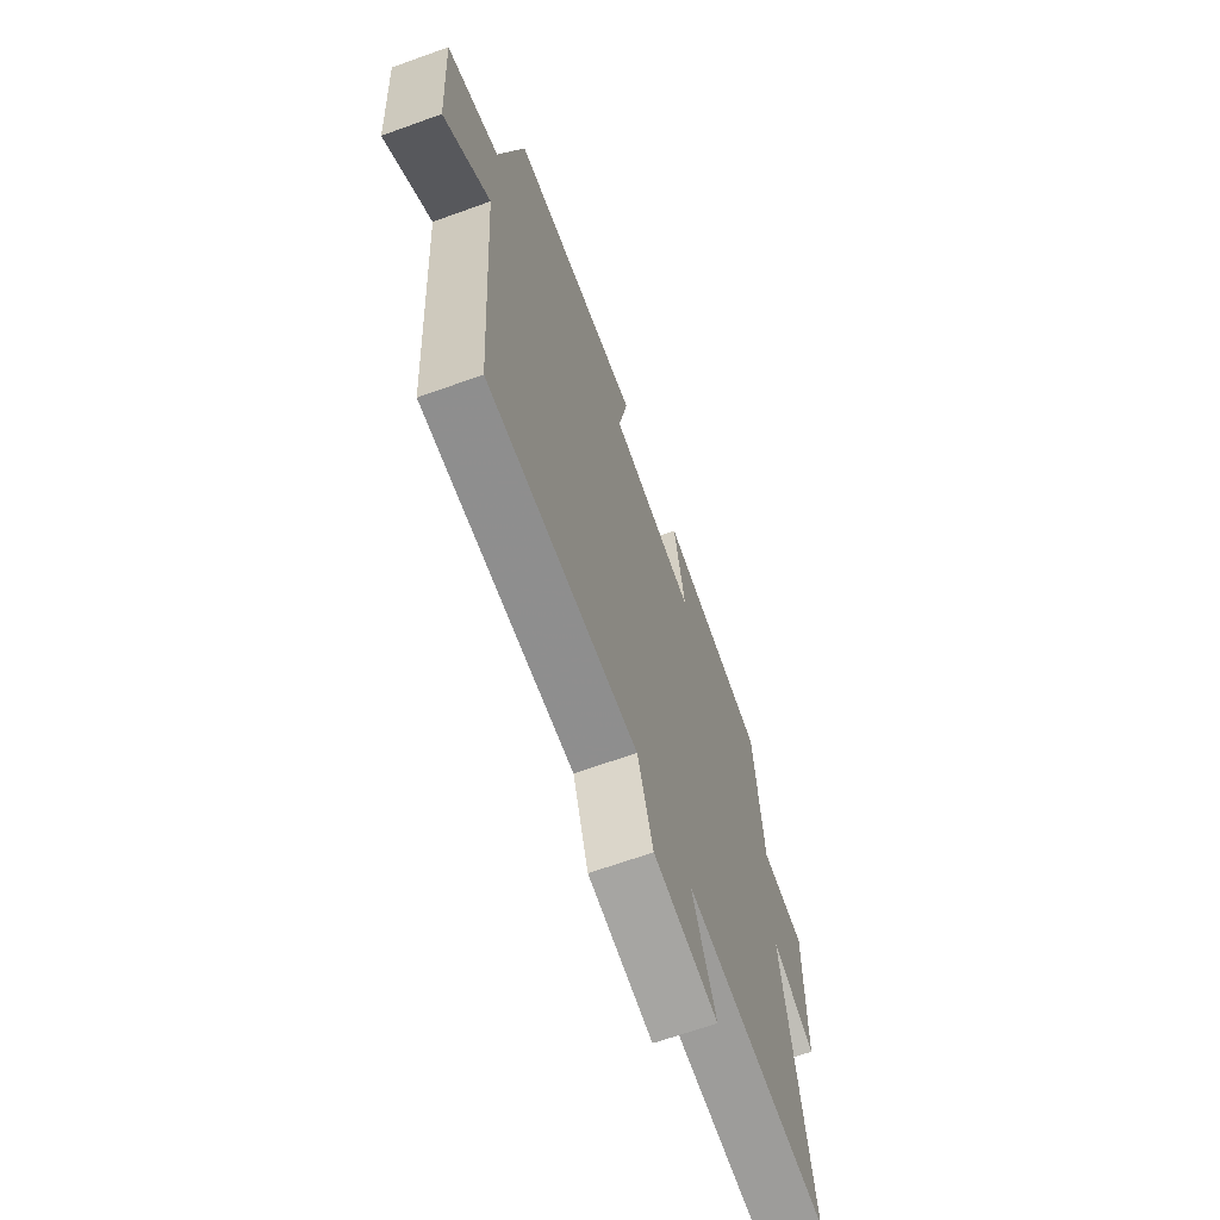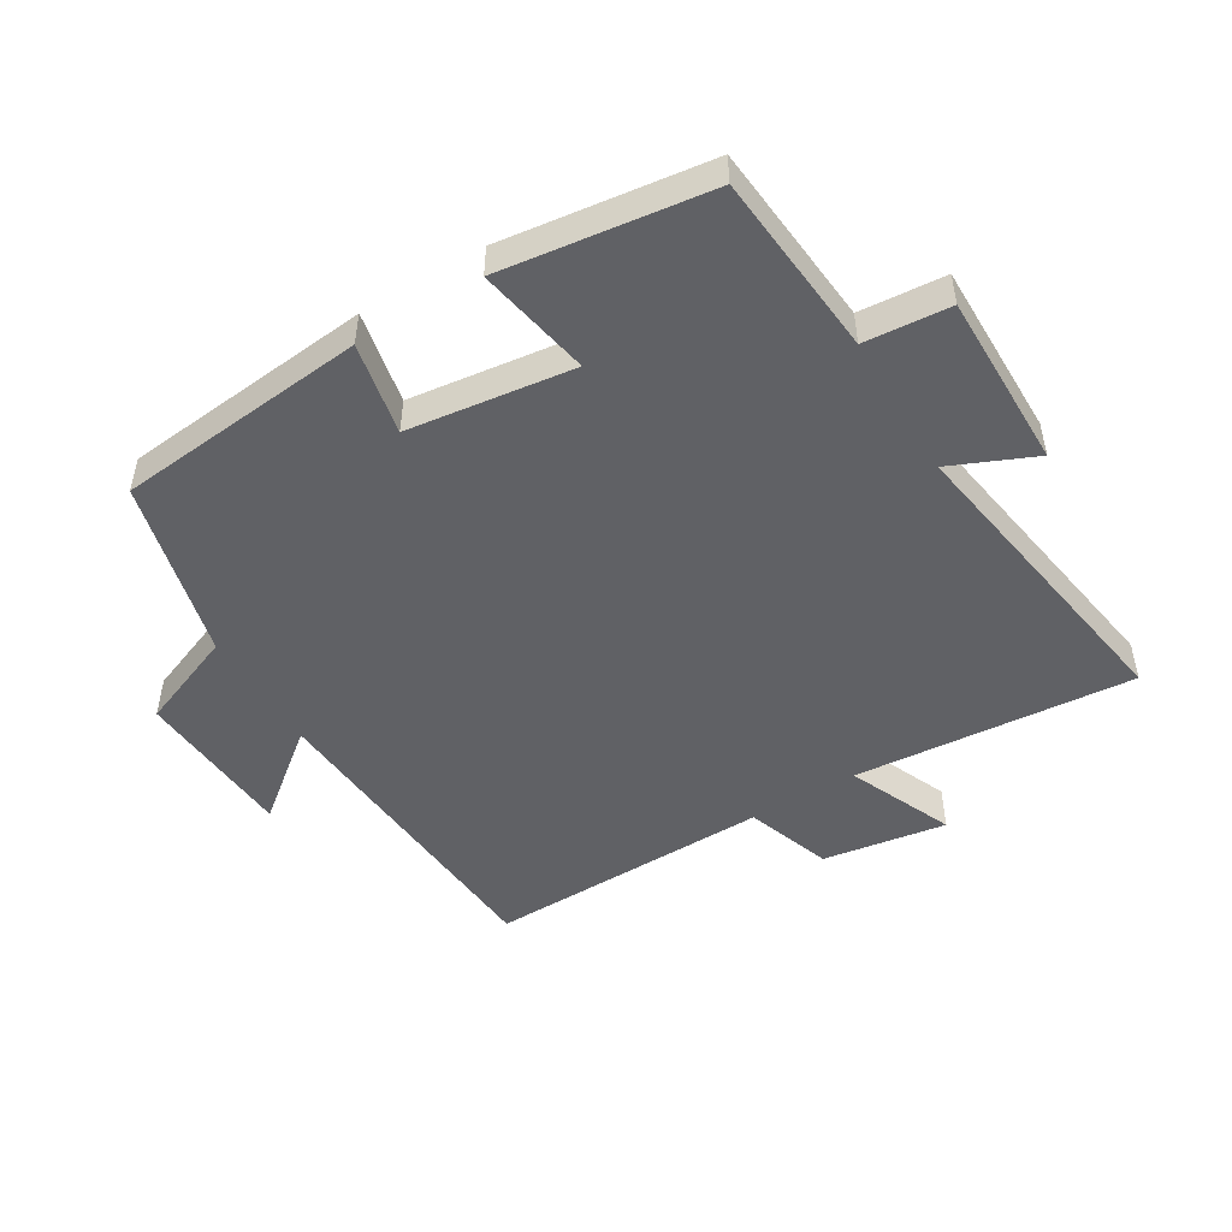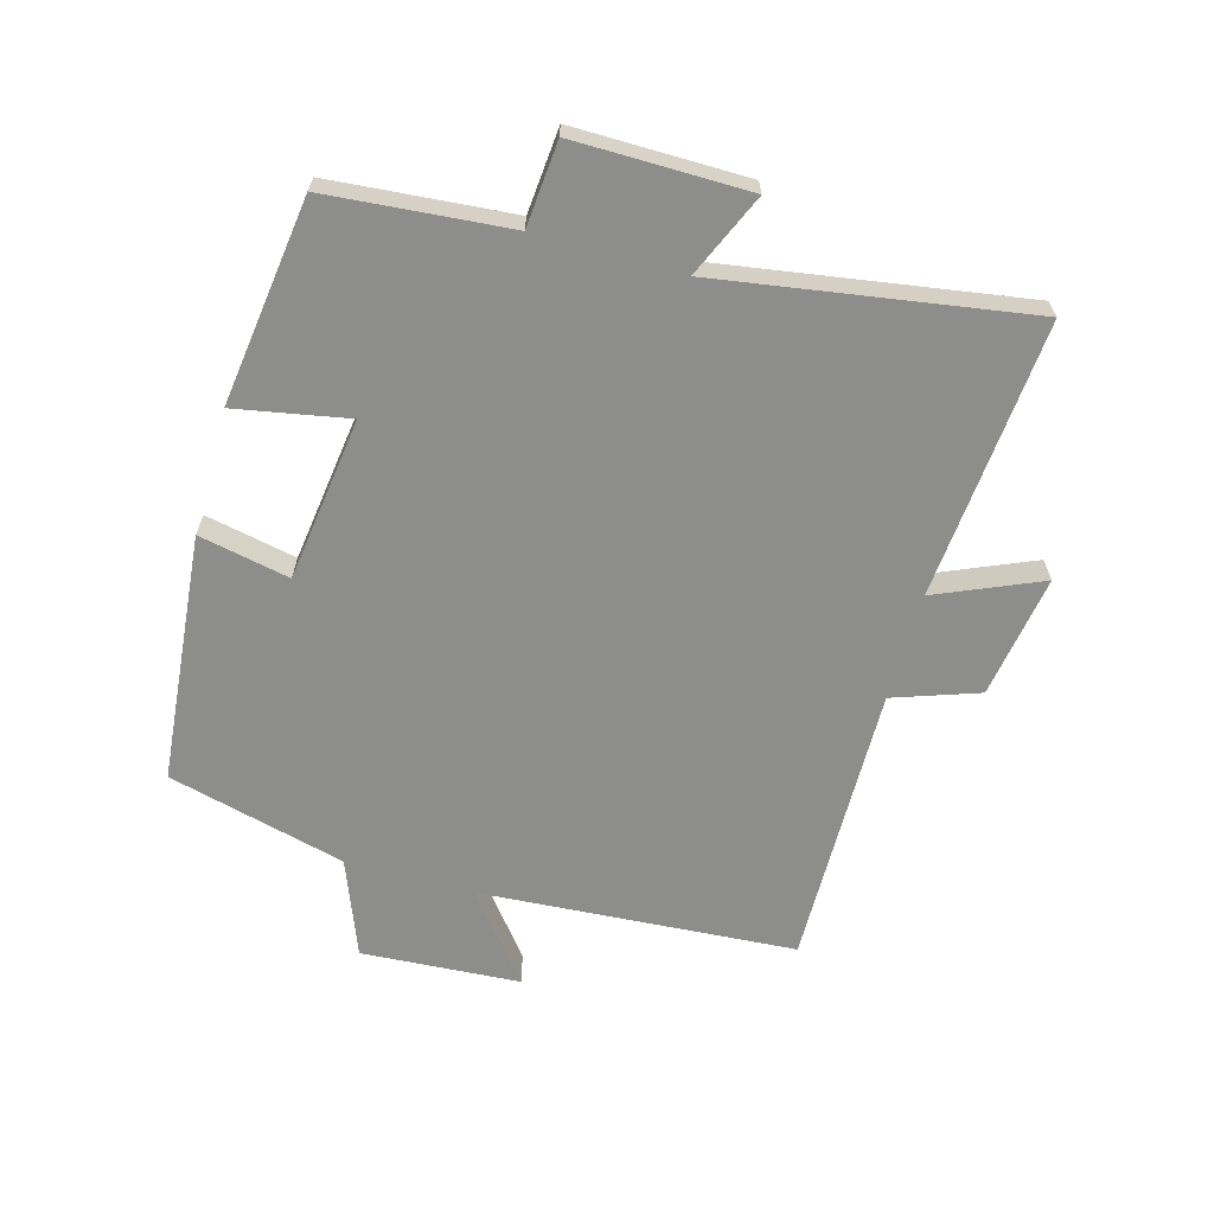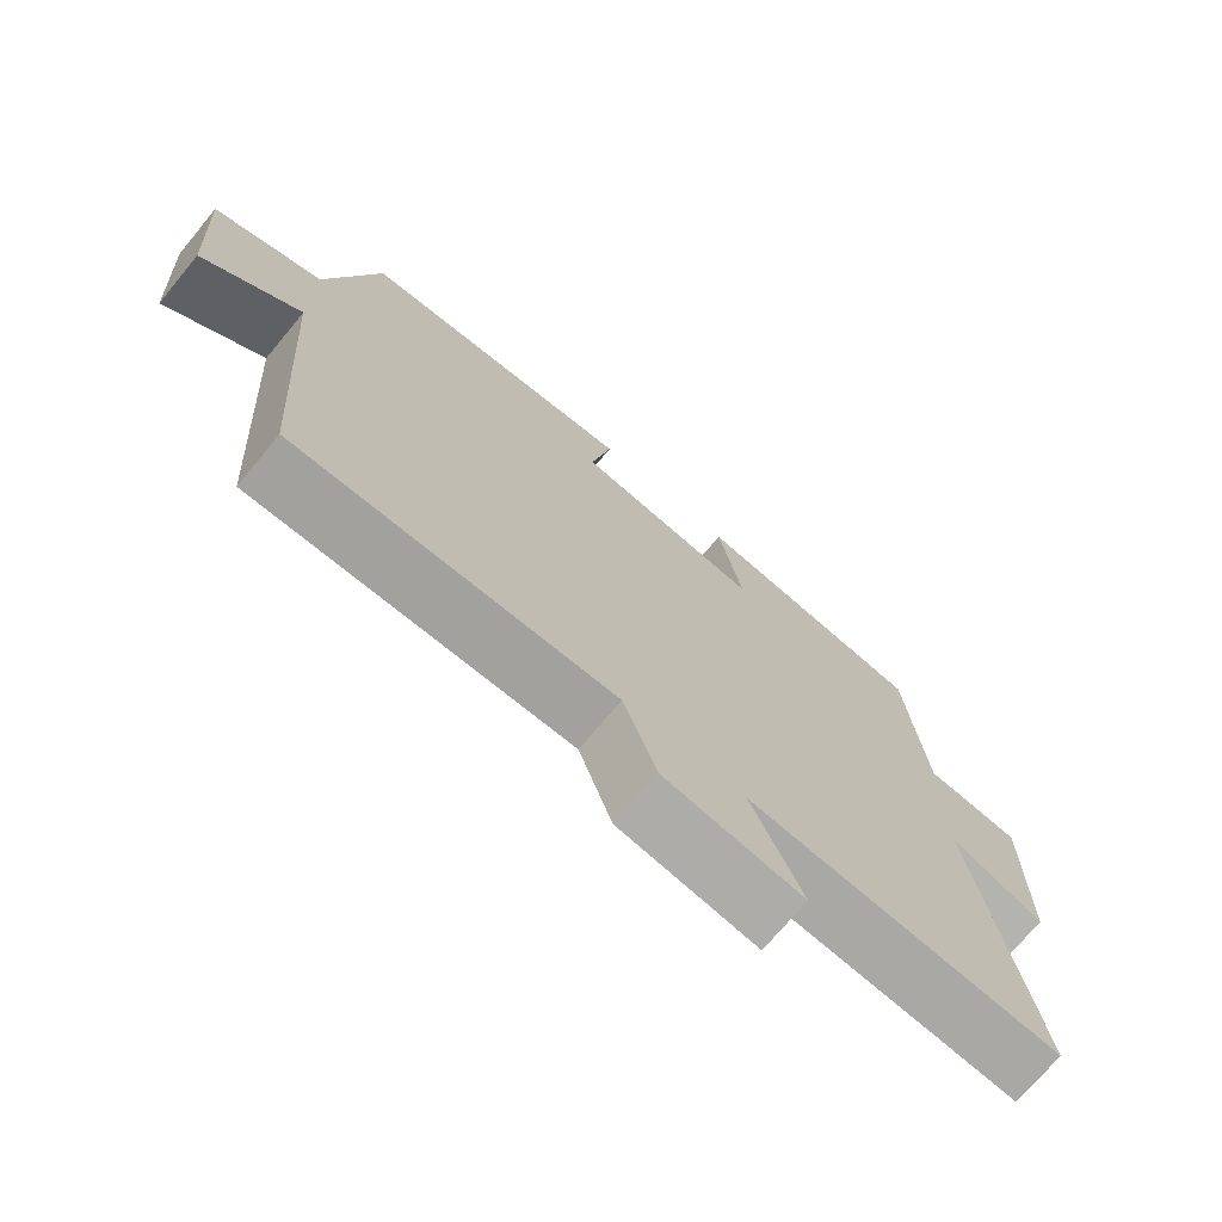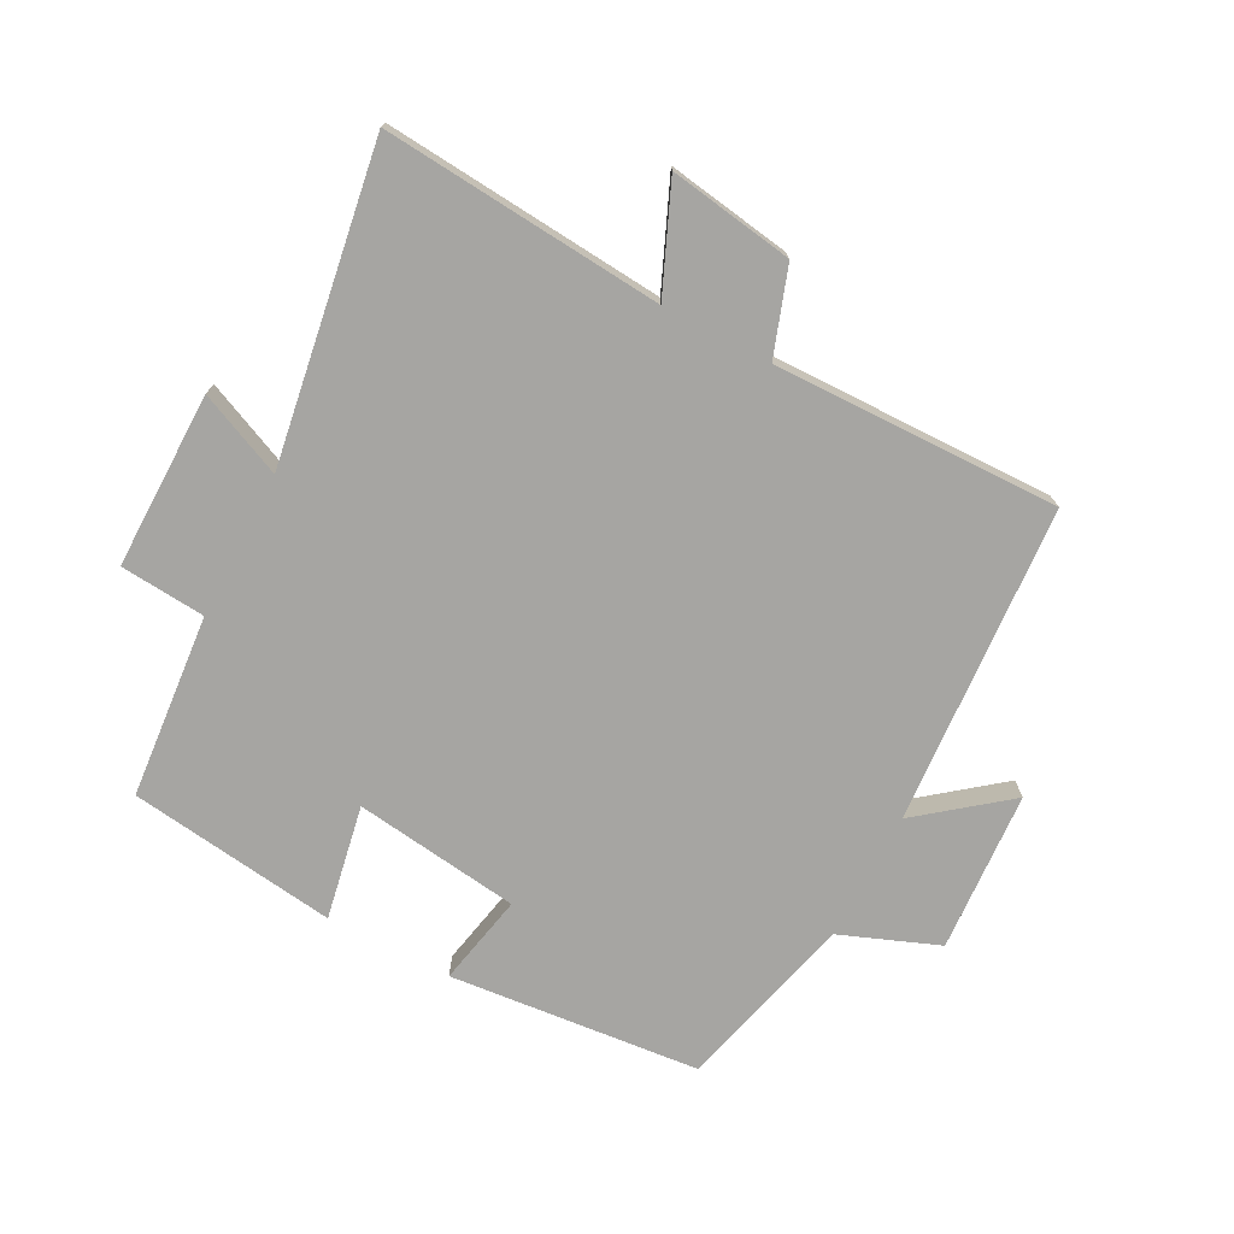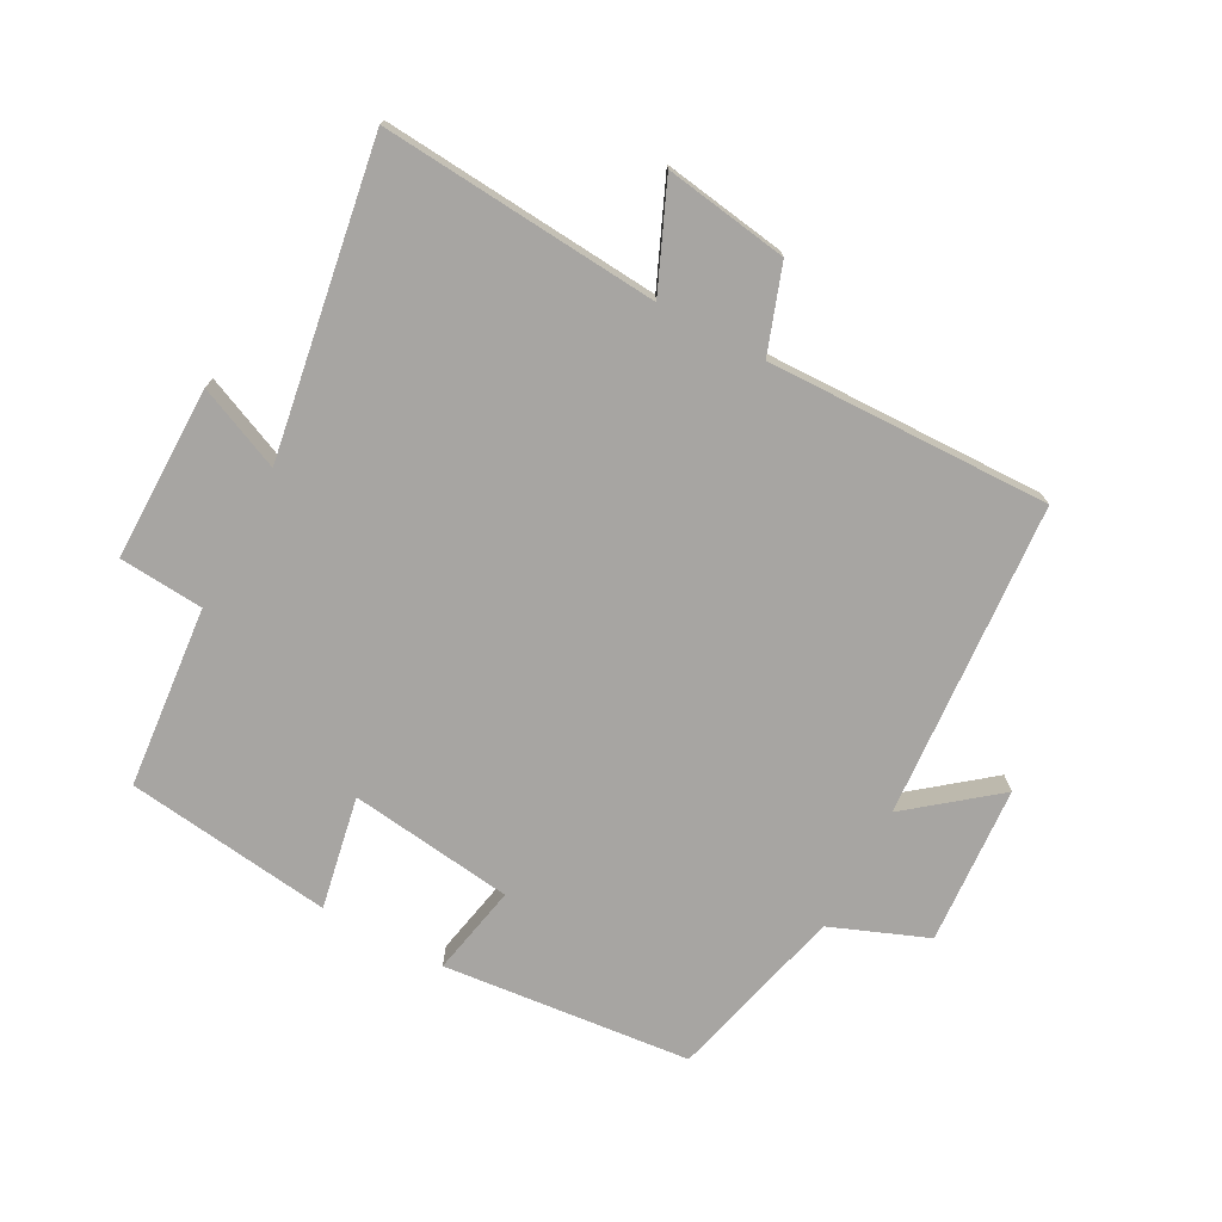
<metadata>
{"format":"obj","ext":"obj","renderer":"f3d","projection":"perspective","resolution":1024,"background":"white","views":[{"elev":-65.9,"azim":-70.1,"up":"+Z"},{"elev":-49.1,"azim":31.2,"up":"+Y"},{"elev":-64.5,"azim":74.3,"up":"+Y"},{"elev":-72.5,"azim":-39.7,"up":"+Z"},{"elev":-73.8,"azim":152.3,"up":"+Y"},{"elev":-73.9,"azim":152.0,"up":"+Y"}]}
</metadata>
<code>
v -0.429 0.07 0.463
v -0.041 0.07 0.5
v -0.07 0.07 0.358
v 0.186 0.07 0.324
v 0.153 0.07 0.5
v 0.475 0.07 0.457
v 0.5 0.07 0.173
v 0.632 0.07 0.162
v 0.63 0.07 -0.11
v 0.5 0.07 -0.053
v 0.577 0.07 -0.536
v 0.144 0.07 -0.5
v 0.214 0.07 -0.663
v 0.022 0.07 -0.633
v -0.024 0.07 -0.5
v -0.466 0.07 -0.508
v -0.5 0.07 -0.015
v -0.635 0.07 -0.122
v -0.651 0.07 0.126
v -0.5 0.07 0.185
v -0.429 0 0.463
v -0.041 0 0.5
v -0.07 0 0.358
v 0.186 0 0.324
v 0.153 0 0.5
v 0.475 0 0.457
v 0.5 0 0.173
v 0.632 0 0.162
v 0.63 0 -0.11
v 0.5 0 -0.053
v 0.577 0 -0.536
v 0.144 0 -0.5
v 0.214 0 -0.663
v 0.022 0 -0.633
v -0.024 0 -0.5
v -0.466 0 -0.508
v -0.5 0 -0.015
v -0.635 0 -0.122
v -0.651 0 0.126
v -0.5 0 0.185
f 17 18 19 20
f 15 16 17 20
f 15 20 1
f 12 13 14 15
f 12 15 1
f 10 11 12 1
f 7 8 9 10
f 4 5 6 7
f 3 4 7 10
f 1 2 3
f 1 3 10
f 40 39 38 37
f 40 37 36 35
f 21 40 35
f 35 34 33 32
f 21 35 32
f 21 32 31 30
f 30 29 28 27
f 27 26 25 24
f 30 27 24 23
f 23 22 21
f 30 23 21
f 1 21 22 2
f 2 22 23 3
f 3 23 24 4
f 4 24 25 5
f 5 25 26 6
f 6 26 27 7
f 7 27 28 8
f 8 28 29 9
f 9 29 30 10
f 10 30 31 11
f 11 31 32 12
f 12 32 33 13
f 13 33 34 14
f 14 34 35 15
f 15 35 36 16
f 16 36 37 17
f 17 37 38 18
f 18 38 39 19
f 19 39 40 20
f 20 40 21 1

</code>
